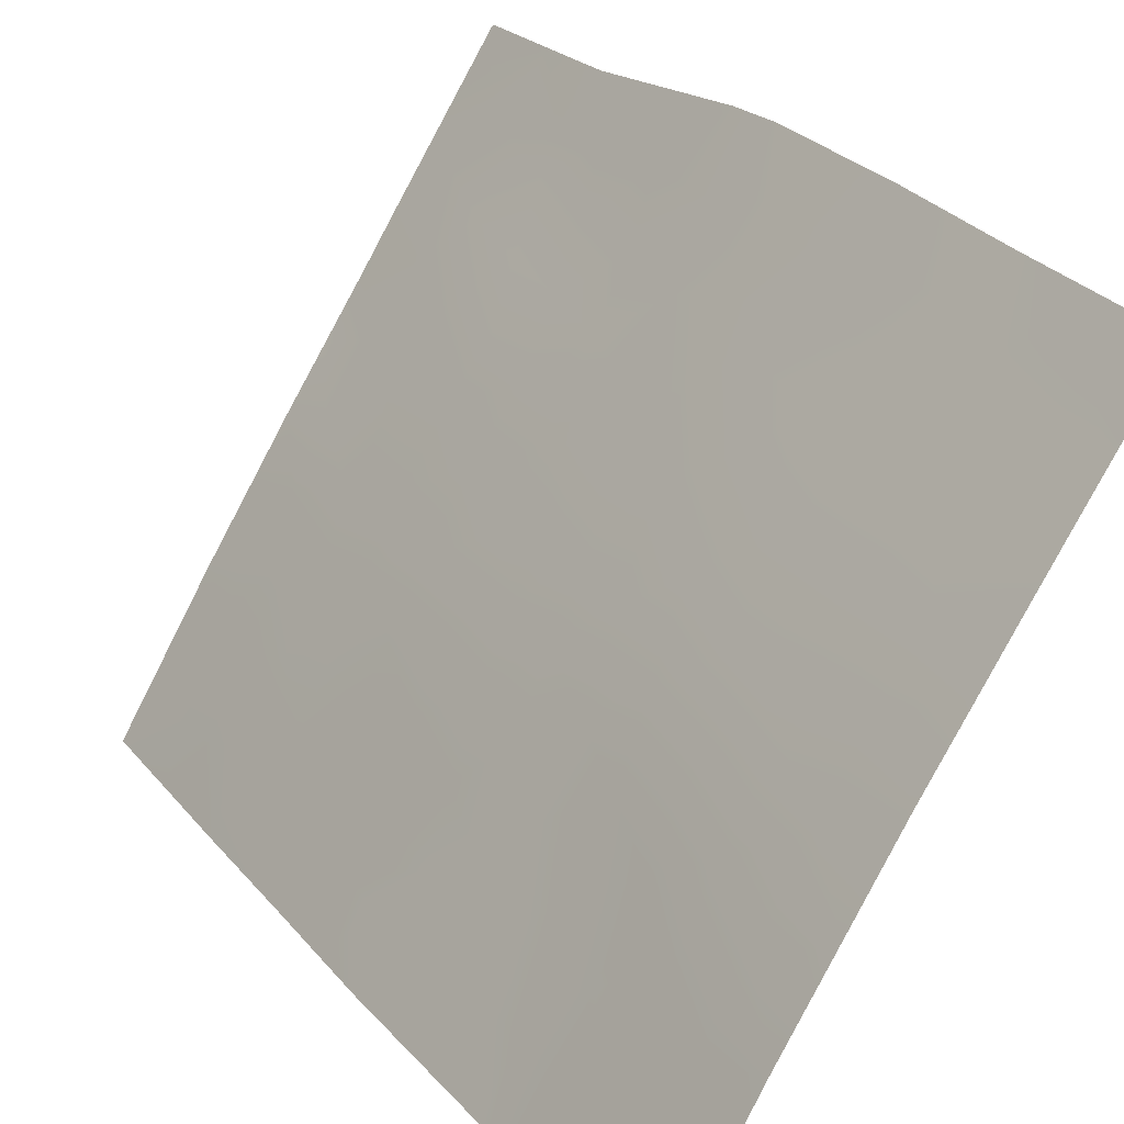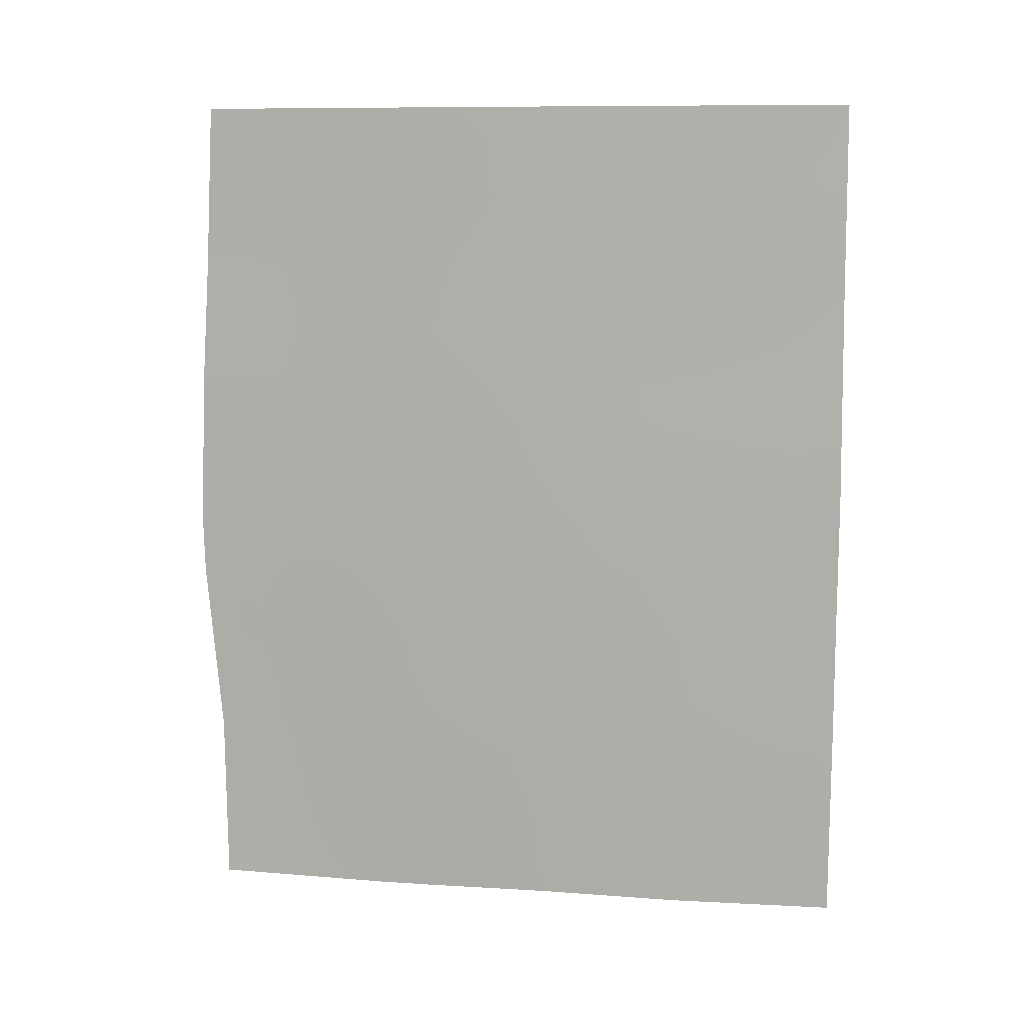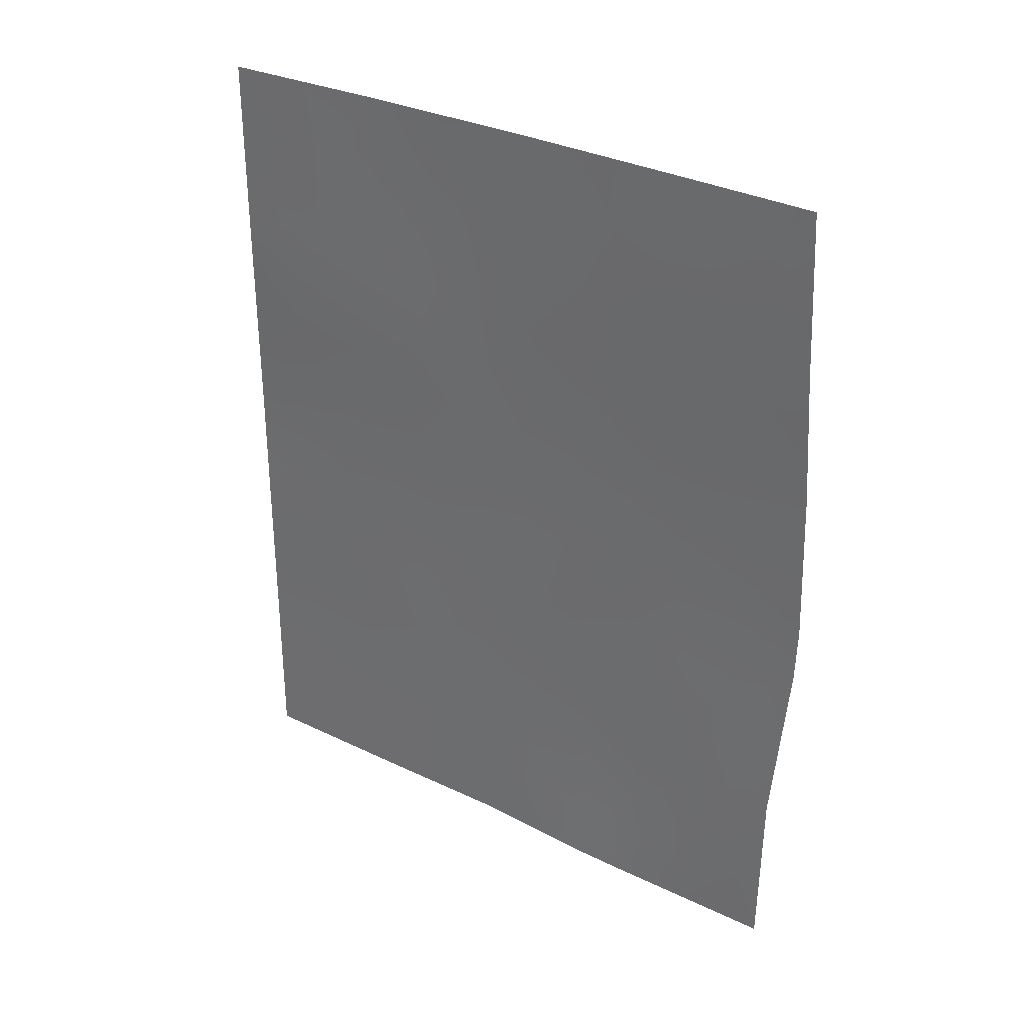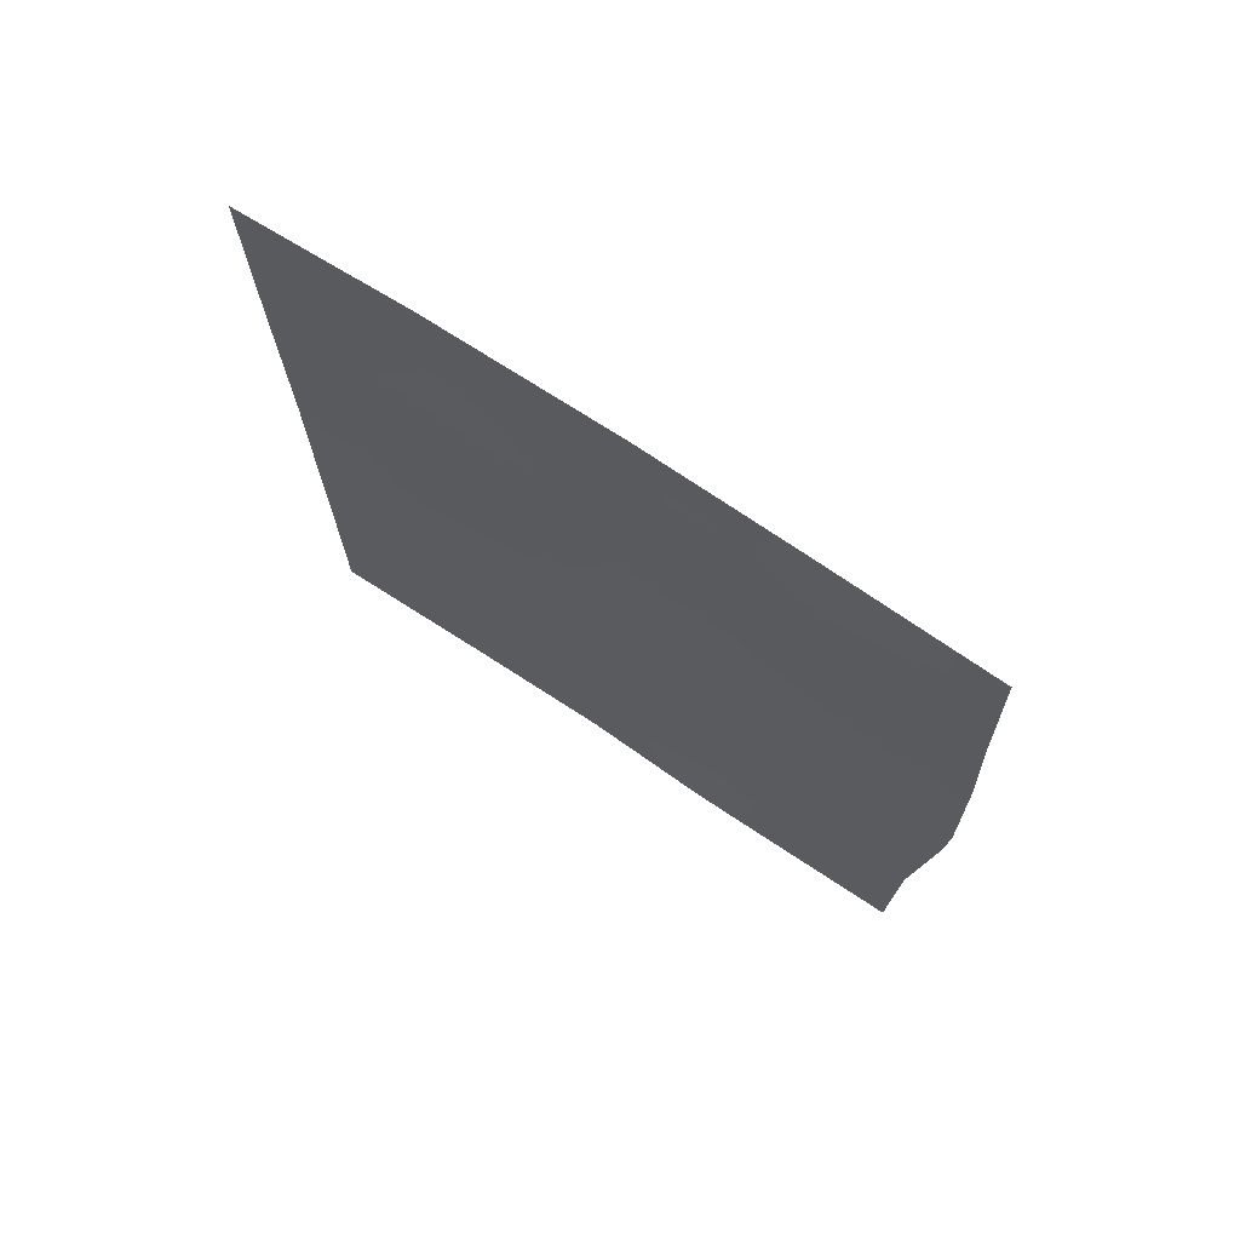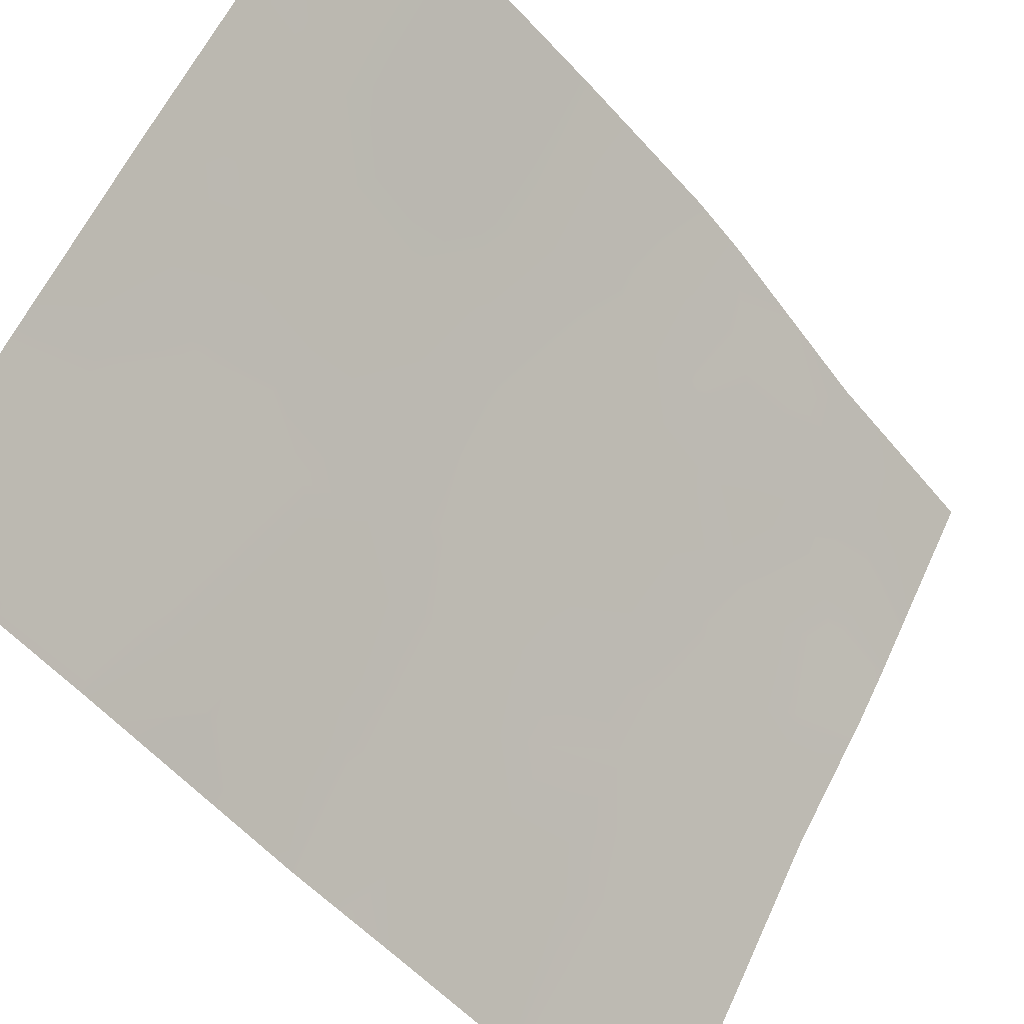
<metadata>
{"format":"obj","ext":"obj","renderer":"f3d","projection":"perspective","resolution":1024,"background":"white","views":[{"elev":24.7,"azim":-30.1,"up":"+Y"},{"elev":9.5,"azim":-112.3,"up":"+Z"},{"elev":31.8,"azim":92.1,"up":"+Z"},{"elev":72.7,"azim":90.9,"up":"+Z"},{"elev":-51.0,"azim":38.1,"up":"+Y"}]}
</metadata>
<code>
v -66.35 38.95 42.93
v -67.8 36.76 50
v -66.34 38.98 43.7
v -66.38 38.92 45.84
v -66.9 38.14 45.12
v -70.4 32.72 50
v -71.58 30.72 50
v -71.59 30.72 46.91
v -71.61 30.72 42.56
v -70.73 32.17 43.18
v -69.45 34.2 41.88
v -67.25 37.59 46.85
v -70.33 32.71 37.98
v -71.6 30.72 40.65
v -71.02 31.66 40.47
v -66.43 38.82 47.7
v -68.21 36.09 39.96
v -67.02 37.82 39.42
v -66.44 38.75 40.44
v -67.79 36.61 37.96
v -69.42 34.29 44.52
v -66.44 38.71 38
v -66.44 38.72 38.01
v -71.56 30.72 38
v -66.48 38.73 49.92
v -66.48 38.73 50
v -66.54 38.64 50
v -68.15 36.27 45.42
v -69.01 34.93 50
v -71.59 30.72 47.41
v -71.63 30.72 44.28
v -68.87 35.06 39.92
v -69.22 34.47 38
v -68.2 35.97 37.96
v -67.47 37.26 43.5
v -66.44 38.72 38
v -70 33.35 44.76
v -70.49 32.47 38.73
v -69.73 33.8 48.23
v -69.94 33.4 40.2
v -70.41 32.65 46.59
v -68.4 35.86 47.91
v -69.29 34.5 46.23
v -67.27 37.5 41.47
v -70.49 32.55 42.09
v -68.31 35.97 41.92
v -66.88 38.16 43.39
v -66.36 38.95 44.77
v -66.73 38.4 44.31
v -67.2 37.68 44.36
v -71.16 31.43 49.07
v -71.58 30.72 48.7
v -70.37 32.76 44.11
v -70.83 32 44.41
v -71.01 31.7 42.24
v -71.16 31.46 43.12
v -69.15 34.69 42.77
v -69.69 33.85 42.86
v -67.57 37.02 39.66
v -67.19 37.6 40.4
v -67.68 36.88 40.7
v -66.39 38.85 41.68
v -66.84 38.19 42.2
v -66.82 38.17 41.05
v -67.38 37.26 38.73
v -67.96 36.4 38.87
v -67.76 36.79 41.74
v -68.12 36.24 41.01
v -66.8 38.15 38.57
v -66.44 38.73 39.23
v -66.78 38.22 40.07
v -70.94 31.72 37.99
v -71.58 30.72 39.32
v -66.83 38.2 49.31
v -67.17 37.7 50
v -67.99 36.47 43.49
v -67.82 36.74 44.39
v -68.38 35.88 43.83
v -69.49 34.19 47.26
v -68.89 35.12 47.01
v -69.1 34.79 48.09
v -71.04 31.62 46.82
v -71.24 31.31 46.06
v -70.78 32.06 45.9
v -70.66 32.26 47.47
v -70.06 33.24 47.38
v -70.33 32.81 48.25
v -66.45 38.77 48.81
v -66.87 38.15 48.29
v -71.62 30.72 43.42
v -71.22 31.37 43.98
v -68.61 35.49 40.92
v -68.71 35.22 37.98
v -68.53 35.53 38.92
v -68.4 35.85 50
v -68.74 35.35 49.01
v -68.15 36.23 49.06
v -71.61 30.72 45.6
v -71.19 31.42 45.03
v -66.41 38.87 46.77
v -66.83 38.21 47.31
v -66.79 38.29 46.52
v -67.1 37.83 45.98
v -67.12 37.66 37.98
v -69.98 33.37 41.98
v -70.23 32.95 41.14
v -69.71 33.78 41.01
v -71.6 30.72 41.6
v -71.28 31.25 41.47
v -68.9 35.1 44.41
v -68.82 35.22 43.55
v -69.78 33.59 37.99
v -69.99 33.27 38.57
v -67.8 36.75 48.36
v -70.64 32.3 49.1
v -70.99 31.72 50
v -70.19 33.03 45.68
v -69.64 33.94 45.47
v -69.38 34.35 49.09
v -69.84 33.6 46.44
v -70.03 33.23 39.45
v -70.47 32.55 40.35
v -67.31 37.49 47.82
v -70.04 33.31 49.12
v -67.8 36.77 47.29
v -68.73 35.37 45.87
v -68.3 36.02 46.61
v -67.7 36.93 46.22
v -67.5 37.23 45.26
v -70.76 32.09 41.29
v -69.34 34.41 43.68
v -69.6 33.89 38.85
v -69.7 33.83 50
v -67.33 37.45 42.53
v -67.86 36.67 42.7
v -69.43 34.19 39.97
v -68.89 35.07 41.86
v -69.18 34.61 40.92
v -69.86 33.59 43.83
v -70.24 32.96 43.02
v -71.06 31.55 38.83
v -68.52 35.66 42.82
v -71.2 31.34 39.72
v -70.98 31.72 48.16
v -69.15 34.6 38.86
v -69.04 34.89 45.23
v -70.59 32.38 45.06
v -67.37 37.4 48.85
v -67.69 36.92 49.29
v -68.41 35.86 44.82
v -70.58 32.35 39.56
v -71.2 31.36 47.62
f 3 48 49
f 50 47 49
f 53 147 54
f 55 10 56
f 59 60 61
f 62 63 64
f 65 59 66
f 61 67 68
f 70 71 18
f 141 24 72
f 25 26 27
f 73 24 141
f 76 77 78
f 79 80 81
f 85 86 87
f 88 74 89
f 90 56 91
f 17 68 92
f 93 94 145
f 95 96 97
f 98 99 83
f 91 54 99
f 23 22 36
f 17 94 66
f 100 101 102
f 12 103 102
f 65 104 69
f 105 106 107
f 9 108 109
f 110 111 78
f 71 64 60
f 112 33 132
f 115 116 51
f 147 117 84
f 21 146 118
f 58 140 105
f 119 81 96
f 120 117 118
f 123 101 89
f 87 124 115
f 123 114 125
f 80 126 127
f 103 128 129
f 77 50 129
f 106 130 122
f 131 57 111
f 113 132 121
f 125 127 128
f 119 133 124
f 79 86 120
f 134 135 67
f 145 136 132
f 57 11 137
f 63 47 134
f 107 136 138
f 137 138 92
f 131 21 139
f 53 140 139
f 130 55 109
f 35 76 135
f 1 3 47
f 48 5 49
f 5 48 4
f 5 50 49
f 50 35 47
f 49 47 3
f 30 152 52
f 52 144 51
f 52 51 7
f 10 53 54
f 53 37 147
f 9 55 56
f 55 45 10
f 11 57 58
f 17 59 61
f 59 18 60
f 61 60 44
f 19 62 64
f 62 1 63
f 64 63 44
f 20 65 66
f 65 18 59
f 66 59 17
f 17 61 68
f 61 44 67
f 68 67 46
f 22 69 104
f 23 70 69
f 70 19 71
f 69 70 18
f 38 141 72
f 72 13 38
f 2 149 75
f 75 148 74
f 75 74 27
f 76 35 77
f 39 79 81
f 79 43 80
f 81 80 42
f 41 82 84
f 82 8 83
f 144 85 87
f 85 41 86
f 87 86 39
f 8 82 30
f 25 74 88
f 16 88 89
f 74 25 27
f 89 74 148
f 31 90 91
f 90 9 56
f 54 56 10
f 32 17 92
f 92 68 46
f 33 93 145
f 93 34 94
f 145 94 32
f 2 95 97
f 95 29 96
f 97 96 42
f 8 98 83
f 98 31 99
f 83 99 84
f 31 91 99
f 91 56 54
f 99 54 147
f 34 20 66
f 17 32 94
f 66 94 34
f 4 100 102
f 100 16 101
f 102 101 12
f 103 5 4
f 4 102 103
f 18 65 69
f 65 20 104
f 23 69 22
f 11 105 107
f 105 45 106
f 107 106 40
f 108 14 109
f 15 109 14
f 77 150 78
f 76 78 142
f 18 71 60
f 71 19 64
f 60 64 44
f 13 113 38
f 113 13 112
f 114 97 42
f 144 115 51
f 115 6 116
f 51 116 7
f 147 37 117
f 84 117 41
f 37 21 118
f 118 146 43
f 11 58 105
f 105 140 45
f 29 119 96
f 119 39 81
f 96 81 42
f 41 85 82
f 82 85 152
f 43 120 118
f 120 41 117
f 118 117 37
f 122 121 40
f 123 12 101
f 89 101 16
f 144 87 115
f 87 39 124
f 115 124 6
f 12 123 125
f 123 148 114
f 125 114 42
f 42 80 127
f 80 43 126
f 127 126 28
f 5 103 129
f 103 12 128
f 129 128 28
f 28 77 129
f 77 35 50
f 129 50 5
f 40 106 122
f 106 45 130
f 122 130 15
f 131 58 57
f 111 57 142
f 38 113 121
f 12 125 128
f 125 42 127
f 128 127 28
f 39 119 124
f 119 29 133
f 124 133 6
f 43 79 120
f 79 39 86
f 120 86 41
f 44 134 67
f 134 35 135
f 67 135 46
f 145 32 136
f 132 136 40
f 44 63 134
f 63 1 47
f 134 47 35
f 110 150 146
f 126 43 146
f 110 146 21
f 11 107 138
f 107 40 136
f 138 136 32
f 46 137 92
f 137 11 138
f 92 138 32
f 58 131 139
f 139 21 37
f 37 53 139
f 53 10 140
f 139 140 58
f 45 140 10
f 15 130 109
f 130 45 55
f 109 55 9
f 135 76 142
f 15 14 143
f 135 142 46
f 73 141 143
f 15 151 122
f 151 141 38
f 142 137 46
f 137 142 57
f 143 14 73
f 143 141 151
f 15 143 151
f 113 112 132
f 84 82 83
f 110 21 131
f 114 149 97
f 110 131 111
f 132 33 145
f 99 147 84
f 150 110 78
f 89 148 123
f 28 126 150
f 146 150 126
f 149 148 75
f 150 77 28
f 114 148 149
f 121 132 40
f 149 2 97
f 151 121 122
f 152 144 52
f 78 111 142
f 82 152 30
f 151 38 121
f 85 144 152

</code>
